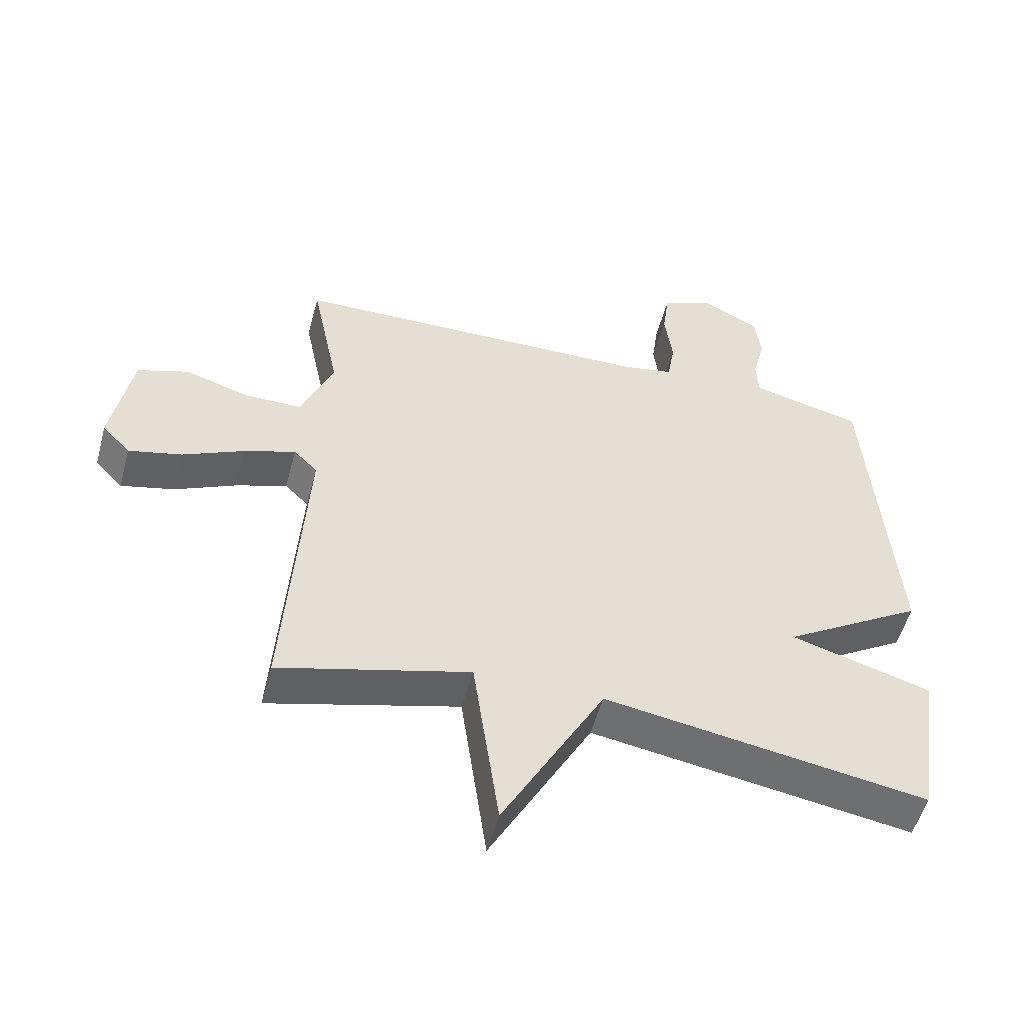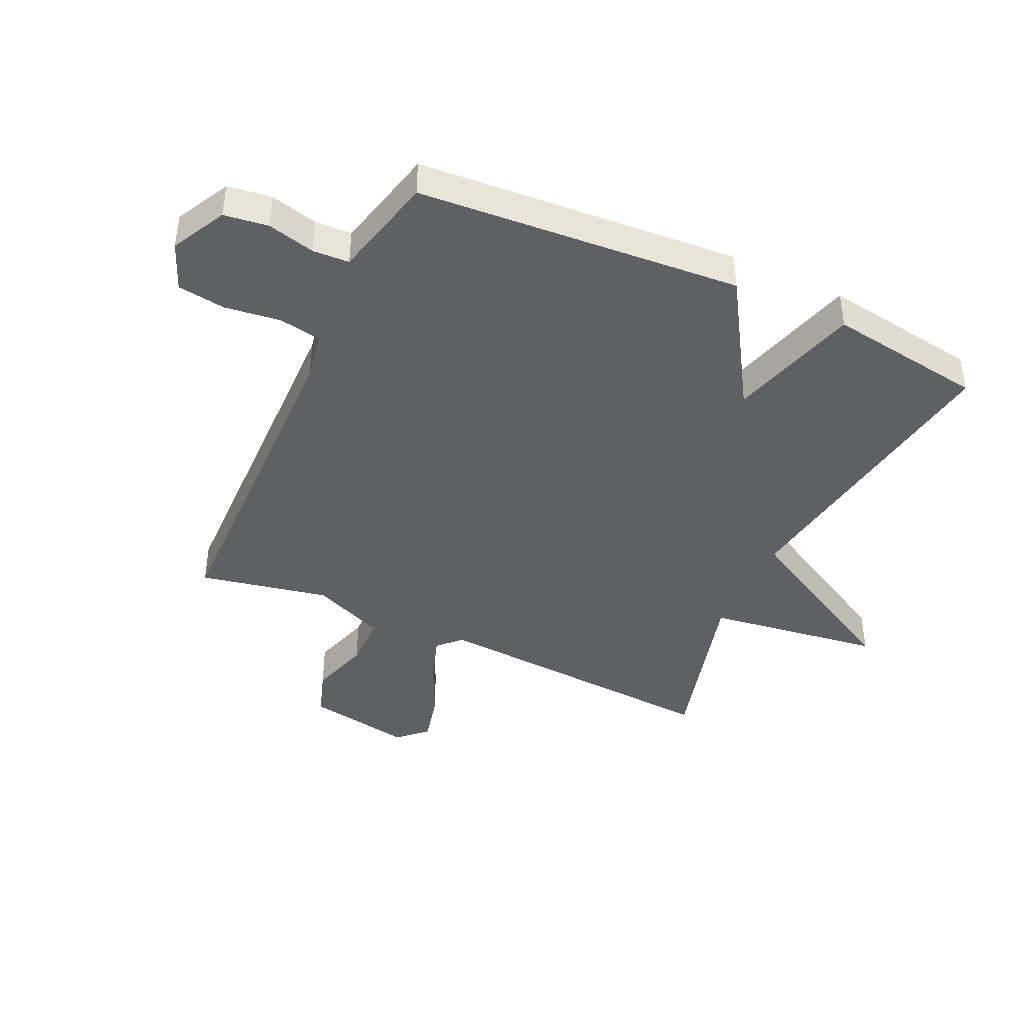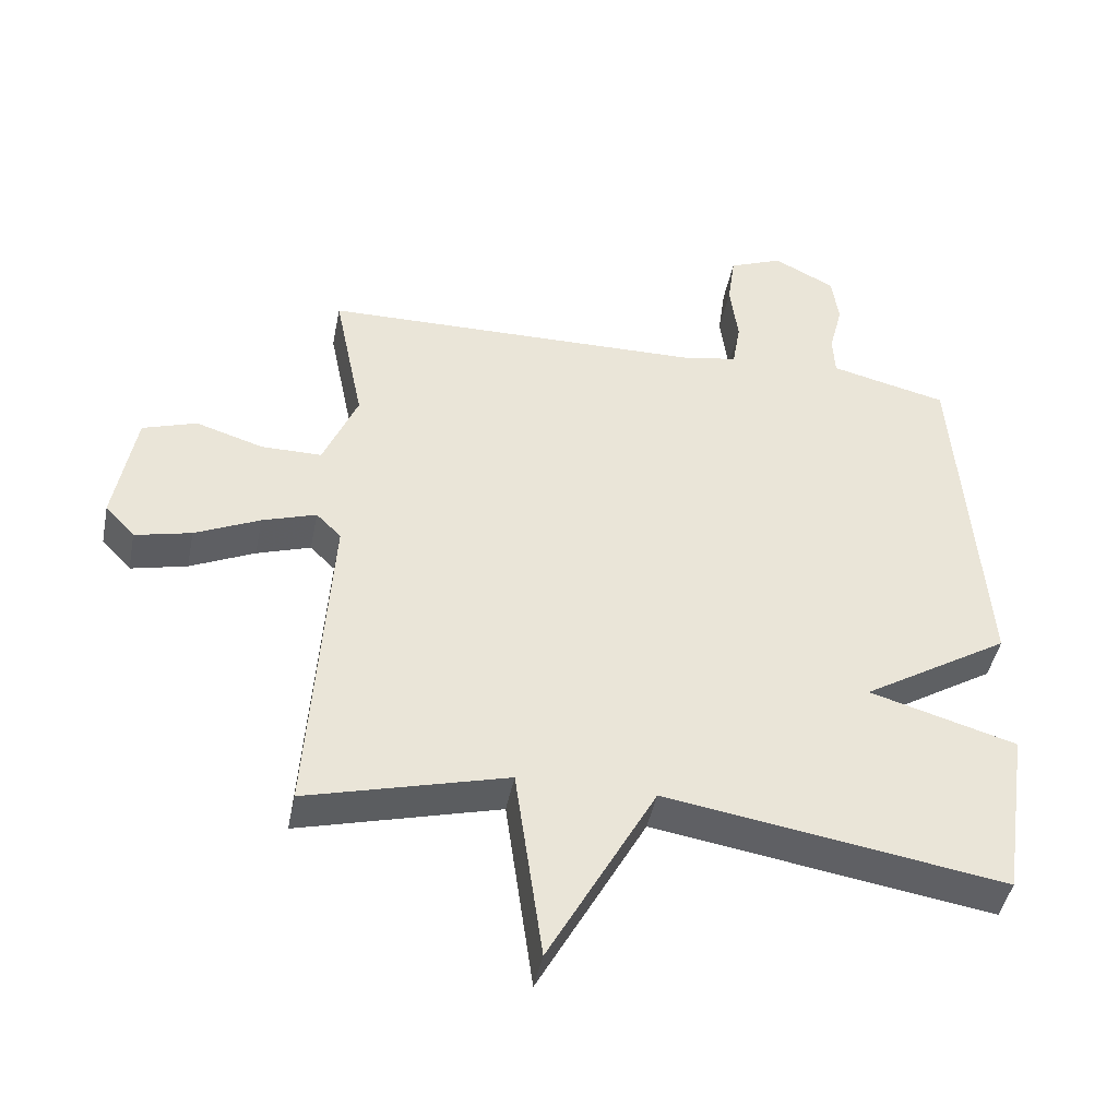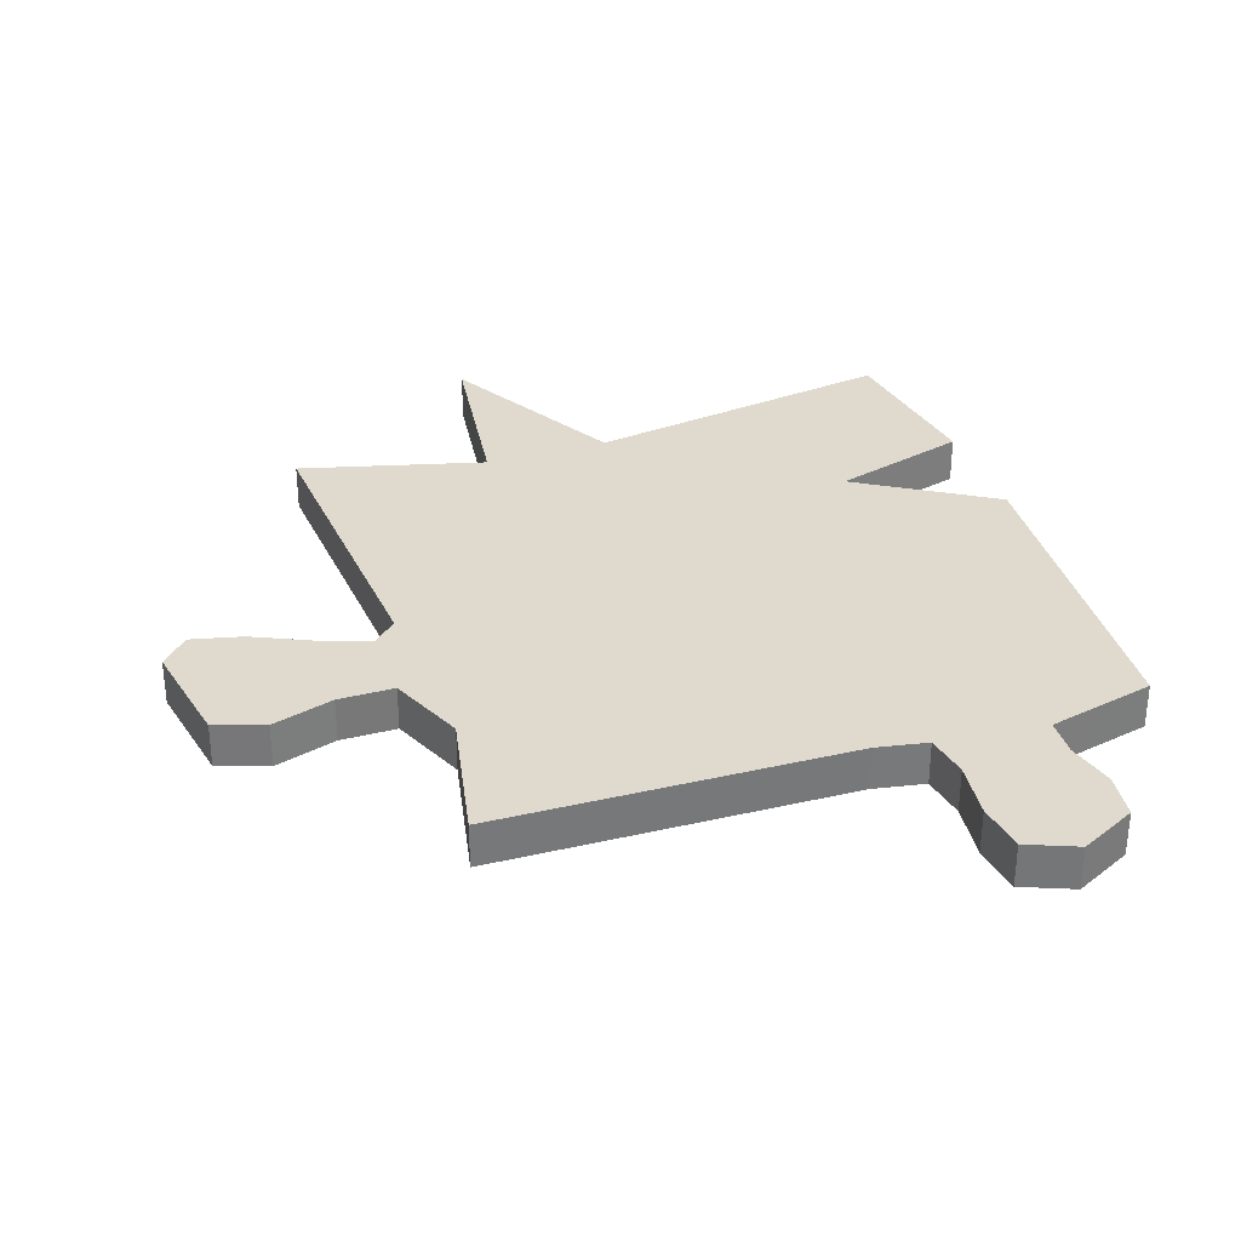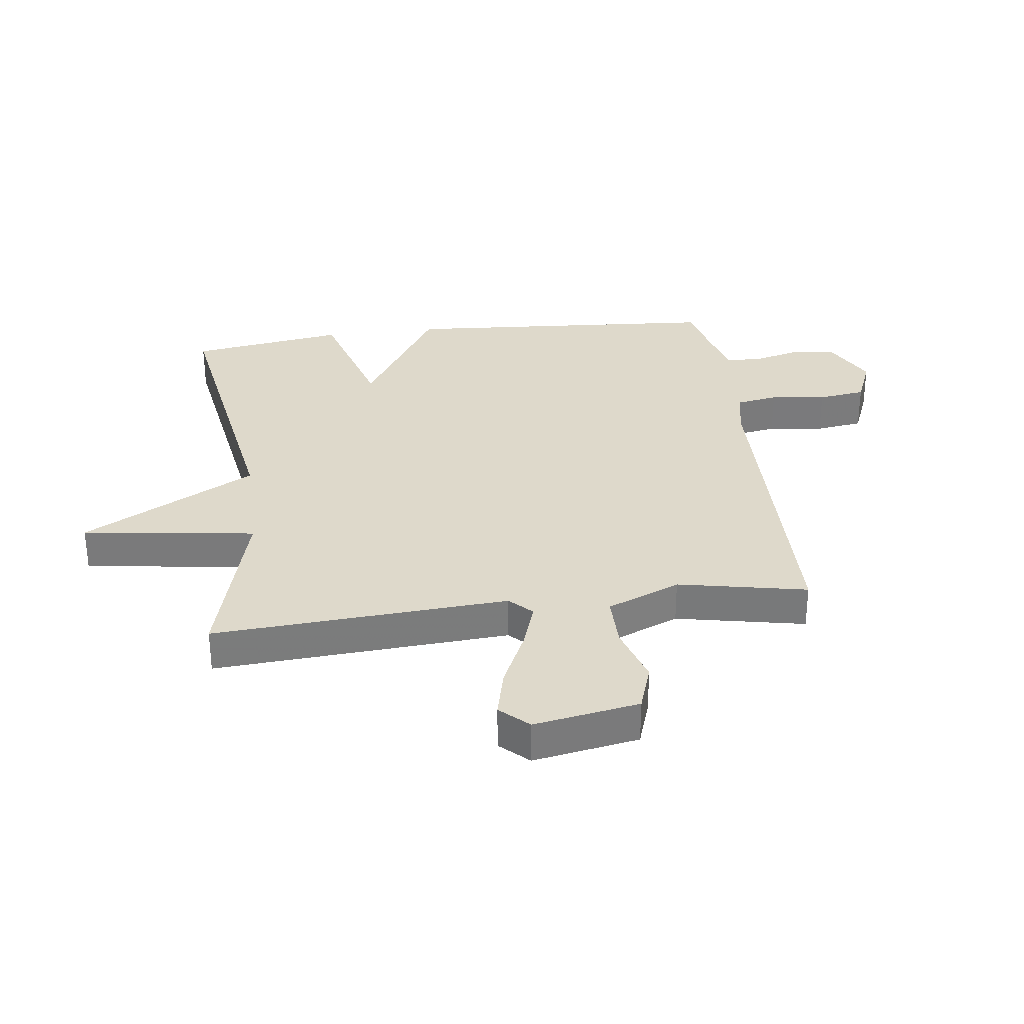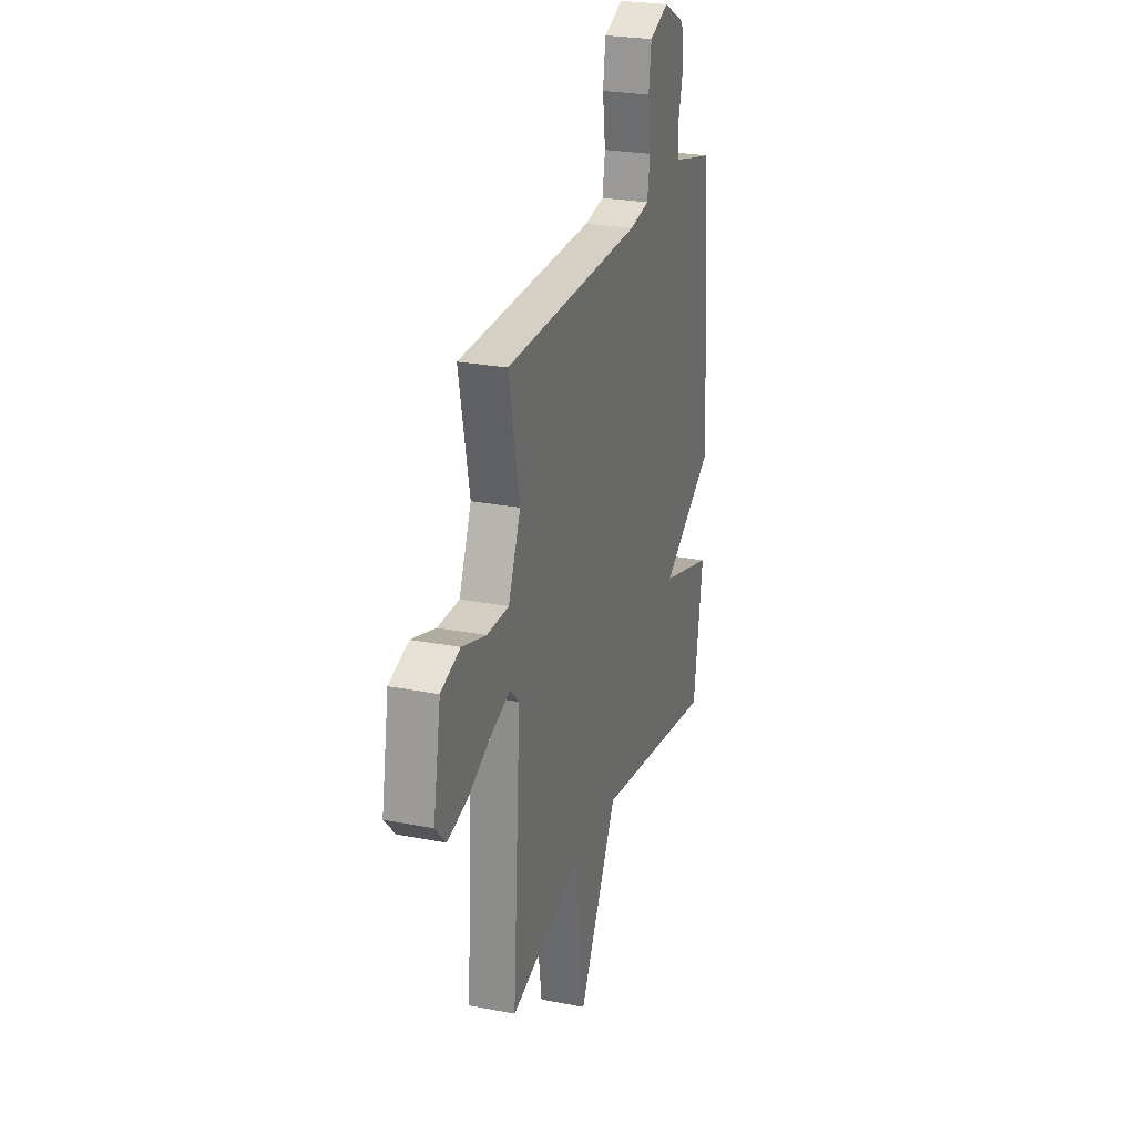
<metadata>
{"format":"obj","ext":"obj","renderer":"f3d","projection":"perspective","resolution":1024,"background":"white","views":[{"elev":-53.4,"azim":-15.0,"up":"+Z"},{"elev":-42.3,"azim":65.2,"up":"+Y"},{"elev":-44.5,"azim":-11.1,"up":"+Z"},{"elev":32.8,"azim":-18.9,"up":"+Y"},{"elev":31.8,"azim":-97.4,"up":"+Y"},{"elev":25.3,"azim":-72.5,"up":"+Z"}]}
</metadata>
<code>
v -0.5 0.07 0.5
v 0.069 0.07 0.511
v 0.151 0.07 0.526
v 0.163 0.07 0.597
v 0.151 0.07 0.69
v 0.162 0.07 0.77
v 0.242 0.07 0.803
v 0.333 0.07 0.756
v 0.343 0.07 0.682
v 0.323 0.07 0.603
v 0.326 0.07 0.542
v 0.403 0.07 0.523
v 0.5 0.07 0.5
v 0.539 0.07 -0.039
v 0.32 0.07 -0.175
v 0.539 0.07 -0.239
v 0.5 0.07 -0.5
v -0.003 0.07 -0.42
v -0.162 0.07 -0.712
v -0.203 0.07 -0.42
v -0.5 0.07 -0.5
v -0.468 0.07 -0.004
v -0.505 0.07 0.033
v -0.585 0.07 0.006
v -0.681 0.07 -0.039
v -0.764 0.07 -0.059
v -0.808 0.07 -0.012
v -0.777 0.07 0.165
v -0.697 0.07 0.192
v -0.597 0.07 0.161
v -0.507 0.07 0.161
v -0.456 0.07 0.284
v -0.5 0 0.5
v 0.069 0 0.511
v 0.151 0 0.526
v 0.163 0 0.597
v 0.151 0 0.69
v 0.162 0 0.77
v 0.242 0 0.803
v 0.333 0 0.756
v 0.343 0 0.682
v 0.323 0 0.603
v 0.326 0 0.542
v 0.403 0 0.523
v 0.5 0 0.5
v 0.539 0 -0.039
v 0.32 0 -0.175
v 0.539 0 -0.239
v 0.5 0 -0.5
v -0.003 0 -0.42
v -0.162 0 -0.712
v -0.203 0 -0.42
v -0.5 0 -0.5
v -0.468 0 -0.004
v -0.505 0 0.033
v -0.585 0 0.006
v -0.681 0 -0.039
v -0.764 0 -0.059
v -0.808 0 -0.012
v -0.777 0 0.165
v -0.697 0 0.192
v -0.597 0 0.161
v -0.507 0 0.161
v -0.456 0 0.284
f 28 29 30
f 27 28 30
f 26 27 30
f 25 26 30
f 24 25 30
f 23 24 30 31
f 22 23 31 32
f 20 21 22
f 18 19 20
f 18 20 22 32
f 15 16 17 18
f 12 13 14 15
f 15 18 32
f 12 15 32
f 11 12 32
f 8 9 10
f 7 8 10
f 6 7 10
f 5 6 10
f 4 5 10
f 3 4 10 11
f 2 3 11 32
f 1 2 32
f 62 61 60
f 62 60 59
f 62 59 58
f 62 58 57
f 62 57 56
f 63 62 56 55
f 64 63 55 54
f 54 53 52
f 52 51 50
f 64 54 52 50
f 50 49 48 47
f 47 46 45 44
f 64 50 47
f 64 47 44
f 64 44 43
f 42 41 40
f 42 40 39
f 42 39 38
f 42 38 37
f 42 37 36
f 43 42 36 35
f 64 43 35 34
f 64 34 33
f 1 33 34 2
f 2 34 35 3
f 3 35 36 4
f 4 36 37 5
f 5 37 38 6
f 6 38 39 7
f 7 39 40 8
f 8 40 41 9
f 9 41 42 10
f 10 42 43 11
f 11 43 44 12
f 12 44 45 13
f 13 45 46 14
f 14 46 47 15
f 15 47 48 16
f 16 48 49 17
f 17 49 50 18
f 18 50 51 19
f 19 51 52 20
f 20 52 53 21
f 21 53 54 22
f 22 54 55 23
f 23 55 56 24
f 24 56 57 25
f 25 57 58 26
f 26 58 59 27
f 27 59 60 28
f 28 60 61 29
f 29 61 62 30
f 30 62 63 31
f 31 63 64 32
f 32 64 33 1

</code>
